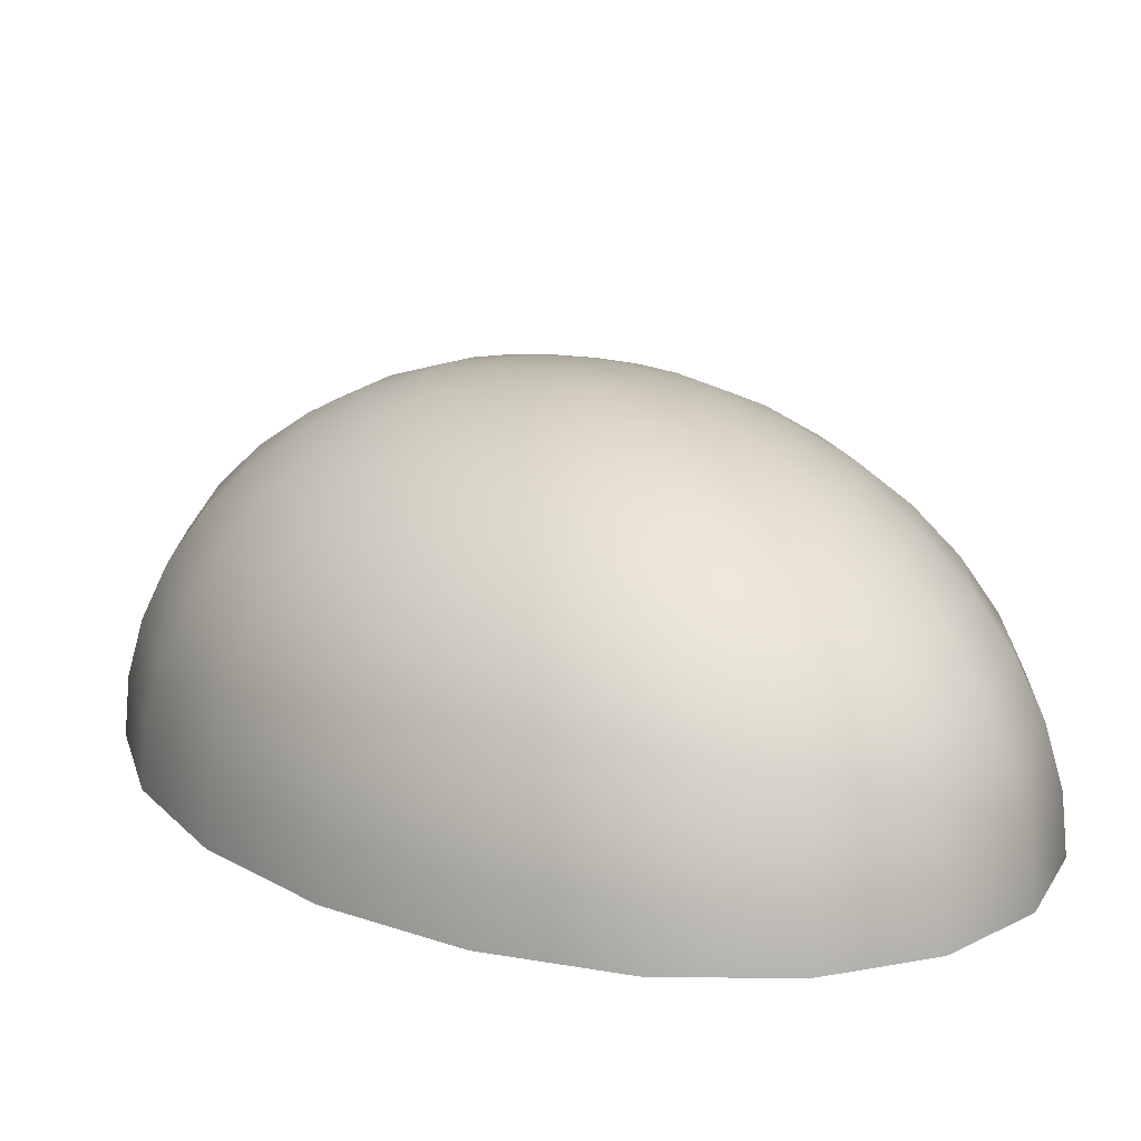
<metadata>
{"format":"obj","ext":"obj","renderer":"f3d","projection":"perspective","resolution":1024,"background":"white","views":[{"elev":15.9,"azim":146.1,"up":"+Y"}]}
</metadata>
<code>
v 0.2378 -0.2061 -0.4582
v 0.125 -0.2061 -0.5386
v 0.1093 -0.1464 -0.4707
v 0.2078 -0.1464 -0.4004
v 0 -0.09549 -0.4114
v -0.09082 -0.09549 -0.3913
v -0.07014 -0.0545 -0.3022
v 0 -0.0545 -0.3178
v -0.2378 -0.09549 -0.2418
v -0.2795 -0.09549 -0.1271
v -0.2159 -0.0545 -0.0982
v -0.1836 -0.0545 -0.1868
v -0.4045 -0.2061 0
v -0.3847 -0.2061 0.175
v -0.3362 -0.1464 0.153
v -0.3536 -0.1464 0
v 0.3847 -0.3455 -0.3913
v 0.2795 -0.3455 -0.5386
v 0.2619 -0.273 -0.5046
v 0.3604 -0.273 -0.3666
v -0.4523 -0.3455 0.2057
v -0.3847 -0.3455 0.3913
v -0.3604 -0.273 0.3666
v -0.4237 -0.273 0.1927
v 0.09082 -0.09549 -0.3913
v 0.07014 -0.0545 -0.3022
v -0.2939 -0.09549 0
v -0.227 -0.0545 0
v 0.1727 -0.09549 -0.3329
v -0.2795 -0.09549 0.1271
v -0.1334 -0.0545 -0.2571
v -0.09082 -0.02447 -0.175
v -0.04775 -0.02447 -0.2057
v -0.125 -0.02447 -0.1271
v 0.3273 -0.2061 -0.3329
v -0.3273 -0.2061 0.3329
v 0.4755 -0.5 -0.2163
v 0.4045 -0.5 -0.4114
v 0.3995 -0.4218 -0.4064
v 0.4697 -0.4218 -0.2136
v 0 -0.02447 -0.2163
v -0.1469 -0.02447 -0.06684
v -0.4045 -0.5 0.4114
v -0.2939 -0.5 0.5663
v -0.2903 -0.4218 0.5593
v -0.3995 -0.4218 0.4064
v 0.286 -0.1464 -0.2909
v 0.1334 -0.0545 -0.2571
v -0.2159 -0.0545 0.0982
v -0.286 -0.1464 0.2909
v 0.04775 -0.02447 -0.2057
v -0.02417 -0.006156 -0.1041
v -0.04598 -0.006156 -0.08859
v 0 0 0
v -0.06328 -0.006156 -0.06437
v -0.1545 -0.02447 0
v 0 -0.006156 -0.1095
v -0.07439 -0.006156 -0.03384
v 0.4523 -0.3455 -0.2057
v 0.02417 -0.006156 -0.1041
v -0.07822 -0.006156 0
v -0.2795 -0.3455 0.5386
v 0.04598 -0.006156 -0.08859
v -0.07439 -0.006156 0.03384
v 0.06328 -0.006156 -0.06437
v -0.06328 -0.006156 0.06437
v 0.07439 -0.006156 -0.03384
v -0.04598 -0.006156 0.08859
v 0.2378 -0.09549 -0.2418
v -0.2378 -0.09549 0.2418
v 0.07822 -0.006156 0
v -0.02417 -0.006156 0.1041
v 0.4237 -0.273 -0.1927
v 0.09082 -0.02447 -0.175
v 0.07439 -0.006156 0.03384
v -0 -0.006156 0.1095
v -0.1469 -0.02447 0.06684
v -0.2619 -0.273 0.5046
v 0.06328 -0.006156 0.06437
v 0.02417 -0.006156 0.1041
v 0.04598 -0.006156 0.08859
v 0.1836 -0.0545 -0.1868
v -0.1836 -0.0545 0.1868
v 0.3847 -0.2061 -0.175
v -0.2378 -0.2061 0.4582
v 0.125 -0.02447 -0.1271
v -0.125 -0.02447 0.1271
v 0.5 -0.5 0
v 0.4938 -0.4218 0
v 0.3362 -0.1464 -0.153
v -0.1545 -0.5 0.6657
v -0.1526 -0.4218 0.6575
v -0.2078 -0.1464 0.4004
v 0.2795 -0.09549 -0.1271
v -0.1727 -0.09549 0.3329
v 0.4755 -0.3455 0
v 0.2159 -0.0545 -0.0982
v -0.1469 -0.3455 0.6332
v -0.1334 -0.0545 0.2571
v 0.1469 -0.02447 -0.06684
v -0.09082 -0.02447 0.175
v 0.4455 -0.273 0
v -0.1377 -0.273 0.5932
v 0.1545 -0.02447 0
v -0.04775 -0.02447 0.2057
v 0.4045 -0.2061 0
v -0.125 -0.2061 0.5386
v 0.227 -0.0545 0
v -0.07014 -0.0545 0.3022
v 0.3536 -0.1464 0
v -0.1093 -0.1464 0.4707
v 0.2939 -0.09549 0
v 0.1469 -0.02447 0.06684
v -0 -0.02447 0.2163
v -0.09082 -0.09549 0.3913
v 0.4755 -0.5 0.2163
v 0.4697 -0.4218 0.2136
v -0 -0.5 0.7
v -0 -0.4218 0.6914
v 0.125 -0.02447 0.1271
v 0.04775 -0.02447 0.2057
v 0.09082 -0.02447 0.175
v 0.2159 -0.0545 0.0982
v -0 -0.0545 0.3178
v 0.4523 -0.3455 0.2057
v -0 -0.3455 0.6657
v 0.2795 -0.09549 0.1271
v 0.4237 -0.273 0.1927
v -0 -0.09549 0.4114
v 0.1836 -0.0545 0.1868
v -0 -0.273 0.6237
v 0.07014 -0.0545 0.3022
v 0.3362 -0.1464 0.153
v 0.3847 -0.2061 0.175
v -0 -0.1464 0.495
v -0 -0.2061 0.5663
v 0.1334 -0.0545 0.2571
v 0.4045 -0.5 0.4114
v 0.3995 -0.4218 0.4064
v 0.1545 -0.5 0.6657
v 0.1526 -0.4218 0.6575
v 0.2378 -0.09549 0.2418
v 0.09082 -0.09549 0.3913
v 0.3847 -0.3455 0.3913
v 0.1469 -0.3455 0.6332
v 0.1727 -0.09549 0.3329
v 0.286 -0.1464 0.2909
v 0.1093 -0.1464 0.4707
v 0.2939 -0.5 0.5663
v 0.2903 -0.4218 0.5593
v 0.3604 -0.273 0.3666
v 0.1377 -0.273 0.5932
v 0.3273 -0.2061 0.3329
v 0.125 -0.2061 0.5386
v 0.2078 -0.1464 0.4004
v 0.2795 -0.3455 0.5386
v 0.2378 -0.2061 0.4582
v 0.2619 -0.273 0.5046
v -0.4697 -0.4218 0.2136
v -0.3362 -0.1464 -0.153
v -0.1727 -0.09549 -0.3329
v 0 -0.1464 -0.495
v 0.2903 -0.4218 -0.5593
v -0.4455 -0.273 0
v 0.1377 -0.273 -0.5932
v -0.4755 -0.5 0.2163
v 0.2939 -0.5 -0.5663
v -0.286 -0.1464 -0.2909
v -0.1093 -0.1464 -0.4707
v -0.3847 -0.2061 -0.175
v 0 -0.2061 -0.5663
v -0.4755 -0.3455 0
v -0.2078 -0.1464 -0.4004
v 0.1469 -0.3455 -0.6332
v -0.4237 -0.273 -0.1927
v -0.3273 -0.2061 -0.3329
v -0.4938 -0.4218 0
v -0.125 -0.2061 -0.5386
v 0 -0.273 -0.6237
v 0.1526 -0.4218 -0.6575
v -0.5 -0.5 1e-06
v -0.5 -0.5 0
v -0.5 -0.5 0
v -0.5 -0.5 -1e-06
v -0.2378 -0.2061 -0.4582
v 0.1545 -0.5 -0.6657
v -0.4523 -0.3455 -0.2057
v 0 -0.3455 -0.6657
v -0.3604 -0.273 -0.3666
v -0.1377 -0.273 -0.5932
v -0.2619 -0.273 -0.5046
v -0.4697 -0.4218 -0.2136
v 0 -0.4218 -0.6914
v -0.3847 -0.3455 -0.3913
v -0.1469 -0.3455 -0.6332
v 0 -0.5 -0.7
v -0.2795 -0.3455 -0.5386
v -0.3995 -0.4218 -0.4064
v -0.1526 -0.4218 -0.6575
v -0.4755 -0.5 -0.2163
v -0.4045 -0.5 -0.4114
v -0.2939 -0.5 -0.5663
v -0.1545 -0.5 -0.6657
v -0.2903 -0.4218 -0.5593
f 2 3 1
f 1 3 4
f 5 6 8
f 8 6 7
f 9 10 12
f 12 10 11
f 14 15 13
f 13 15 16
f 18 19 17
f 17 19 20
f 22 23 21
f 21 23 24
f 5 8 25
f 25 8 26
f 10 27 11
f 11 27 28
f 3 25 4
f 4 25 29
f 15 30 16
f 16 30 27
f 7 31 33
f 33 31 32
f 31 12 32
f 32 12 34
f 19 1 20
f 20 1 35
f 23 36 24
f 24 36 14
f 38 39 37
f 37 39 40
f 8 7 41
f 41 7 33
f 12 11 34
f 34 11 42
f 44 45 43
f 43 45 46
f 1 4 35
f 35 4 47
f 25 26 29
f 29 26 48
f 30 49 27
f 27 49 28
f 36 50 14
f 14 50 15
f 8 41 26
f 26 41 51
f 52 53 54
f 53 55 54
f 11 28 42
f 42 28 56
f 57 52 54
f 55 58 54
f 39 17 40
f 40 17 59
f 60 57 54
f 58 61 54
f 45 62 46
f 46 62 22
f 63 60 54
f 61 64 54
f 65 63 54
f 64 66 54
f 67 65 54
f 66 68 54
f 4 29 47
f 47 29 69
f 33 32 52
f 52 32 53
f 32 34 53
f 53 34 55
f 50 70 15
f 15 70 30
f 71 67 54
f 68 72 54
f 17 20 59
f 59 20 73
f 41 33 57
f 57 33 52
f 34 42 55
f 55 42 58
f 26 51 48
f 48 51 74
f 75 71 54
f 72 76 54
f 49 77 28
f 28 77 56
f 62 78 22
f 22 78 23
f 79 75 54
f 76 80 54
f 81 79 54
f 80 81 54
f 41 57 51
f 51 57 60
f 42 56 58
f 58 56 61
f 29 48 69
f 69 48 82
f 70 83 30
f 30 83 49
f 20 35 73
f 73 35 84
f 78 85 23
f 23 85 36
f 51 60 74
f 74 60 63
f 77 64 56
f 56 64 61
f 48 74 82
f 82 74 86
f 83 87 49
f 49 87 77
f 37 40 88
f 88 40 89
f 35 47 84
f 84 47 90
f 91 92 44
f 44 92 45
f 85 93 36
f 36 93 50
f 74 63 86
f 86 63 65
f 87 66 77
f 77 66 64
f 47 69 90
f 90 69 94
f 93 95 50
f 50 95 70
f 40 59 89
f 89 59 96
f 69 82 94
f 94 82 97
f 92 98 45
f 45 98 62
f 95 99 70
f 70 99 83
f 82 86 97
f 97 86 100
f 99 101 83
f 83 101 87
f 86 65 100
f 100 65 67
f 101 68 87
f 87 68 66
f 59 73 96
f 96 73 102
f 98 103 62
f 62 103 78
f 100 67 104
f 104 67 71
f 105 72 101
f 101 72 68
f 73 84 102
f 102 84 106
f 103 107 78
f 78 107 85
f 97 100 108
f 108 100 104
f 109 105 99
f 99 105 101
f 84 90 106
f 106 90 110
f 107 111 85
f 85 111 93
f 94 97 112
f 112 97 108
f 113 104 75
f 75 104 71
f 90 94 110
f 110 94 112
f 114 76 105
f 105 76 72
f 115 109 95
f 95 109 99
f 116 88 117
f 117 88 89
f 111 115 93
f 93 115 95
f 118 119 91
f 91 119 92
f 120 113 79
f 79 113 75
f 114 121 76
f 76 121 80
f 122 120 81
f 81 120 79
f 121 122 80
f 80 122 81
f 123 108 113
f 113 108 104
f 124 114 109
f 109 114 105
f 117 89 125
f 125 89 96
f 119 126 92
f 92 126 98
f 127 112 123
f 123 112 108
f 125 96 128
f 128 96 102
f 129 124 115
f 115 124 109
f 130 123 120
f 120 123 113
f 126 131 98
f 98 131 103
f 124 132 114
f 114 132 121
f 133 110 127
f 127 110 112
f 128 102 134
f 134 102 106
f 135 129 111
f 111 129 115
f 131 136 103
f 103 136 107
f 134 106 133
f 133 106 110
f 137 130 122
f 122 130 120
f 132 137 121
f 121 137 122
f 136 135 107
f 107 135 111
f 138 116 139
f 139 116 117
f 118 140 119
f 119 140 141
f 142 127 130
f 130 127 123
f 129 143 124
f 124 143 132
f 139 117 144
f 144 117 125
f 119 141 126
f 126 141 145
f 146 142 137
f 137 142 130
f 143 146 132
f 132 146 137
f 147 133 142
f 142 133 127
f 135 148 129
f 129 148 143
f 149 138 150
f 150 138 139
f 140 149 141
f 141 149 150
f 144 125 151
f 151 125 128
f 126 145 131
f 131 145 152
f 153 134 147
f 147 134 133
f 136 154 135
f 135 154 148
f 151 128 153
f 153 128 134
f 131 152 136
f 136 152 154
f 155 147 146
f 146 147 142
f 148 155 143
f 143 155 146
f 150 139 156
f 156 139 144
f 141 150 145
f 145 150 156
f 157 153 155
f 155 153 147
f 154 157 148
f 148 157 155
f 156 144 158
f 158 144 151
f 145 156 152
f 152 156 158
f 158 151 157
f 157 151 153
f 152 158 154
f 154 158 157
f 46 22 159
f 159 22 21
f 160 16 10
f 10 16 27
f 161 9 31
f 31 9 12
f 6 161 7
f 7 161 31
f 162 5 3
f 3 5 25
f 163 18 39
f 39 18 17
f 24 14 164
f 164 14 13
f 165 2 19
f 19 2 1
f 43 46 166
f 166 46 159
f 167 163 38
f 38 163 39
f 168 160 9
f 9 160 10
f 162 169 5
f 5 169 6
f 170 13 160
f 160 13 16
f 171 162 2
f 2 162 3
f 21 24 172
f 172 24 164
f 173 168 161
f 161 168 9
f 169 173 6
f 6 173 161
f 174 165 18
f 18 165 19
f 175 164 170
f 170 164 13
f 176 170 168
f 168 170 160
f 159 21 177
f 177 21 172
f 171 178 162
f 162 178 169
f 179 171 165
f 165 171 2
f 180 174 163
f 163 174 18
f 181 182 183
f 181 183 184
f 183 182 184
f 185 176 173
f 173 176 168
f 178 185 169
f 169 185 173
f 186 180 167
f 167 180 163
f 187 172 175
f 175 172 164
f 188 179 174
f 174 179 165
f 189 175 176
f 176 175 170
f 179 190 171
f 171 190 178
f 191 189 185
f 185 189 176
f 190 191 178
f 178 191 185
f 192 177 187
f 187 177 172
f 193 188 180
f 180 188 174
f 194 187 189
f 189 187 175
f 188 195 179
f 179 195 190
f 196 193 186
f 186 193 180
f 181 166 182
f 182 166 177
f 166 159 177
f 197 194 191
f 191 194 189
f 195 197 190
f 190 197 191
f 198 192 194
f 194 192 187
f 193 199 188
f 188 199 195
f 184 200 181
f 118 91 140
f 140 91 149
f 91 44 149
f 149 44 138
f 44 43 138
f 138 43 116
f 43 166 116
f 116 166 88
f 166 181 88
f 88 181 37
f 181 200 37
f 200 201 37
f 37 201 38
f 201 202 38
f 38 202 167
f 202 203 167
f 203 196 167
f 196 186 167
f 204 198 197
f 197 198 194
f 199 204 195
f 195 204 197
f 201 200 198
f 198 200 192
f 196 203 193
f 193 203 199
f 202 201 204
f 204 201 198
f 203 202 199
f 199 202 204
f 182 177 184
f 200 184 192
f 184 177 192
v 0.2378 -0.2061 -0.4582
v 0.125 -0.2061 -0.5386
v 0.1093 -0.1464 -0.4707
v 0.2078 -0.1464 -0.4004
v 0 -0.09549 -0.4114
v -0.09082 -0.09549 -0.3913
v -0.07014 -0.0545 -0.3022
v 0 -0.0545 -0.3178
v -0.2378 -0.09549 -0.2418
v -0.2795 -0.09549 -0.1271
v -0.2159 -0.0545 -0.0982
v -0.1836 -0.0545 -0.1868
v -0.4045 -0.2061 0
v -0.3847 -0.2061 0.175
v -0.3362 -0.1464 0.153
v -0.3536 -0.1464 0
v 0.3847 -0.3455 -0.3913
v 0.2795 -0.3455 -0.5386
v 0.2619 -0.273 -0.5046
v 0.3604 -0.273 -0.3666
v -0.4523 -0.3455 0.2057
v -0.3847 -0.3455 0.3913
v -0.3604 -0.273 0.3666
v -0.4237 -0.273 0.1927
v 0.09082 -0.09549 -0.3913
v 0.07014 -0.0545 -0.3022
v -0.2939 -0.09549 0
v -0.227 -0.0545 0
v 0.1727 -0.09549 -0.3329
v -0.2795 -0.09549 0.1271
v -0.1334 -0.0545 -0.2571
v -0.09082 -0.02447 -0.175
v -0.04775 -0.02447 -0.2057
v -0.125 -0.02447 -0.1271
v 0.3273 -0.2061 -0.3329
v -0.3273 -0.2061 0.3329
v 0.4755 -0.5 -0.2163
v 0.4045 -0.5 -0.4114
v 0.3995 -0.4218 -0.4064
v 0.4697 -0.4218 -0.2136
v 0 -0.02447 -0.2163
v -0.1469 -0.02447 -0.06684
v -0.4045 -0.5 0.4114
v -0.2939 -0.5 0.5663
v -0.2903 -0.4218 0.5593
v -0.3995 -0.4218 0.4064
v 0.286 -0.1464 -0.2909
v 0.1334 -0.0545 -0.2571
v -0.2159 -0.0545 0.0982
v -0.286 -0.1464 0.2909
v 0.04775 -0.02447 -0.2057
v -0.02417 -0.006156 -0.1041
v -0.04598 -0.006156 -0.08859
v 0 0 0
v -0.06328 -0.006156 -0.06437
v -0.1545 -0.02447 0
v 0 -0.006156 -0.1095
v -0.07439 -0.006156 -0.03384
v 0.4523 -0.3455 -0.2057
v 0.02417 -0.006156 -0.1041
v -0.07822 -0.006156 0
v -0.2795 -0.3455 0.5386
v 0.04598 -0.006156 -0.08859
v -0.07439 -0.006156 0.03384
v 0.06328 -0.006156 -0.06437
v -0.06328 -0.006156 0.06437
v 0.07439 -0.006156 -0.03384
v -0.04598 -0.006156 0.08859
v 0.2378 -0.09549 -0.2418
v -0.2378 -0.09549 0.2418
v 0.07822 -0.006156 0
v -0.02417 -0.006156 0.1041
v 0.4237 -0.273 -0.1927
v 0.09082 -0.02447 -0.175
v 0.07439 -0.006156 0.03384
v -0 -0.006156 0.1095
v -0.1469 -0.02447 0.06684
v -0.2619 -0.273 0.5046
v 0.06328 -0.006156 0.06437
v 0.02417 -0.006156 0.1041
v 0.04598 -0.006156 0.08859
v 0.1836 -0.0545 -0.1868
v -0.1836 -0.0545 0.1868
v 0.3847 -0.2061 -0.175
v -0.2378 -0.2061 0.4582
v 0.125 -0.02447 -0.1271
v -0.125 -0.02447 0.1271
v 0.5 -0.5 0
v 0.4938 -0.4218 0
v 0.3362 -0.1464 -0.153
v -0.1545 -0.5 0.6657
v -0.1526 -0.4218 0.6575
v -0.2078 -0.1464 0.4004
v 0.2795 -0.09549 -0.1271
v -0.1727 -0.09549 0.3329
v 0.4755 -0.3455 0
v 0.2159 -0.0545 -0.0982
v -0.1469 -0.3455 0.6332
v -0.1334 -0.0545 0.2571
v 0.1469 -0.02447 -0.06684
v -0.09082 -0.02447 0.175
v 0.4455 -0.273 0
v -0.1377 -0.273 0.5932
v 0.1545 -0.02447 0
v -0.04775 -0.02447 0.2057
v 0.4045 -0.2061 0
v -0.125 -0.2061 0.5386
v 0.227 -0.0545 0
v -0.07014 -0.0545 0.3022
v 0.3536 -0.1464 0
v -0.1093 -0.1464 0.4707
v 0.2939 -0.09549 0
v 0.1469 -0.02447 0.06684
v -0 -0.02447 0.2163
v -0.09082 -0.09549 0.3913
v 0.4755 -0.5 0.2163
v 0.4697 -0.4218 0.2136
v -0 -0.5 0.7
v -0 -0.4218 0.6914
v 0.125 -0.02447 0.1271
v 0.04775 -0.02447 0.2057
v 0.09082 -0.02447 0.175
v 0.2159 -0.0545 0.0982
v -0 -0.0545 0.3178
v 0.4523 -0.3455 0.2057
v -0 -0.3455 0.6657
v 0.2795 -0.09549 0.1271
v 0.4237 -0.273 0.1927
v -0 -0.09549 0.4114
v 0.1836 -0.0545 0.1868
v -0 -0.273 0.6237
v 0.07014 -0.0545 0.3022
v 0.3362 -0.1464 0.153
v 0.3847 -0.2061 0.175
v -0 -0.1464 0.495
v -0 -0.2061 0.5663
v 0.1334 -0.0545 0.2571
v 0.4045 -0.5 0.4114
v 0.3995 -0.4218 0.4064
v 0.1545 -0.5 0.6657
v 0.1526 -0.4218 0.6575
v 0.2378 -0.09549 0.2418
v 0.09082 -0.09549 0.3913
v 0.3847 -0.3455 0.3913
v 0.1469 -0.3455 0.6332
v 0.1727 -0.09549 0.3329
v 0.286 -0.1464 0.2909
v 0.1093 -0.1464 0.4707
v 0.2939 -0.5 0.5663
v 0.2903 -0.4218 0.5593
v 0.3604 -0.273 0.3666
v 0.1377 -0.273 0.5932
v 0.3273 -0.2061 0.3329
v 0.125 -0.2061 0.5386
v 0.2078 -0.1464 0.4004
v 0.2795 -0.3455 0.5386
v 0.2378 -0.2061 0.4582
v 0.2619 -0.273 0.5046
v -0.4697 -0.4218 0.2136
v -0.3362 -0.1464 -0.153
v -0.1727 -0.09549 -0.3329
v 0 -0.1464 -0.495
v 0.2903 -0.4218 -0.5593
v -0.4455 -0.273 0
v 0.1377 -0.273 -0.5932
v -0.4755 -0.5 0.2163
v 0.2939 -0.5 -0.5663
v -0.286 -0.1464 -0.2909
v -0.1093 -0.1464 -0.4707
v -0.3847 -0.2061 -0.175
v 0 -0.2061 -0.5663
v -0.4755 -0.3455 0
v -0.2078 -0.1464 -0.4004
v 0.1469 -0.3455 -0.6332
v -0.4237 -0.273 -0.1927
v -0.3273 -0.2061 -0.3329
v -0.4938 -0.4218 0
v -0.125 -0.2061 -0.5386
v 0 -0.273 -0.6237
v 0.1526 -0.4218 -0.6575
v -0.5 -0.5 1e-06
v -0.5 -0.5 0
v -0.5 -0.5 0
v -0.5 -0.5 -1e-06
v -0.2378 -0.2061 -0.4582
v 0.1545 -0.5 -0.6657
v -0.4523 -0.3455 -0.2057
v 0 -0.3455 -0.6657
v -0.3604 -0.273 -0.3666
v -0.1377 -0.273 -0.5932
v -0.2619 -0.273 -0.5046
v -0.4697 -0.4218 -0.2136
v 0 -0.4218 -0.6914
v -0.3847 -0.3455 -0.3913
v -0.1469 -0.3455 -0.6332
v 0 -0.5 -0.7
v -0.2795 -0.3455 -0.5386
v -0.3995 -0.4218 -0.4064
v -0.1526 -0.4218 -0.6575
v -0.4755 -0.5 -0.2163
v -0.4045 -0.5 -0.4114
v -0.2939 -0.5 -0.5663
v -0.1545 -0.5 -0.6657
v -0.2903 -0.4218 -0.5593
f 206 207 205
f 205 207 208
f 209 210 212
f 212 210 211
f 213 214 216
f 216 214 215
f 218 219 217
f 217 219 220
f 222 223 221
f 221 223 224
f 226 227 225
f 225 227 228
f 209 212 229
f 229 212 230
f 214 231 215
f 215 231 232
f 207 229 208
f 208 229 233
f 219 234 220
f 220 234 231
f 211 235 237
f 237 235 236
f 235 216 236
f 236 216 238
f 223 205 224
f 224 205 239
f 227 240 228
f 228 240 218
f 242 243 241
f 241 243 244
f 212 211 245
f 245 211 237
f 216 215 238
f 238 215 246
f 248 249 247
f 247 249 250
f 205 208 239
f 239 208 251
f 229 230 233
f 233 230 252
f 234 253 231
f 231 253 232
f 240 254 218
f 218 254 219
f 212 245 230
f 230 245 255
f 256 257 258
f 257 259 258
f 215 232 246
f 246 232 260
f 261 256 258
f 259 262 258
f 243 221 244
f 244 221 263
f 264 261 258
f 262 265 258
f 249 266 250
f 250 266 226
f 267 264 258
f 265 268 258
f 269 267 258
f 268 270 258
f 271 269 258
f 270 272 258
f 208 233 251
f 251 233 273
f 237 236 256
f 256 236 257
f 236 238 257
f 257 238 259
f 254 274 219
f 219 274 234
f 275 271 258
f 272 276 258
f 221 224 263
f 263 224 277
f 245 237 261
f 261 237 256
f 238 246 259
f 259 246 262
f 230 255 252
f 252 255 278
f 279 275 258
f 276 280 258
f 253 281 232
f 232 281 260
f 266 282 226
f 226 282 227
f 283 279 258
f 280 284 258
f 285 283 258
f 284 285 258
f 245 261 255
f 255 261 264
f 246 260 262
f 262 260 265
f 233 252 273
f 273 252 286
f 274 287 234
f 234 287 253
f 224 239 277
f 277 239 288
f 282 289 227
f 227 289 240
f 255 264 278
f 278 264 267
f 281 268 260
f 260 268 265
f 252 278 286
f 286 278 290
f 287 291 253
f 253 291 281
f 241 244 292
f 292 244 293
f 239 251 288
f 288 251 294
f 295 296 248
f 248 296 249
f 289 297 240
f 240 297 254
f 278 267 290
f 290 267 269
f 291 270 281
f 281 270 268
f 251 273 294
f 294 273 298
f 297 299 254
f 254 299 274
f 244 263 293
f 293 263 300
f 273 286 298
f 298 286 301
f 296 302 249
f 249 302 266
f 299 303 274
f 274 303 287
f 286 290 301
f 301 290 304
f 303 305 287
f 287 305 291
f 290 269 304
f 304 269 271
f 305 272 291
f 291 272 270
f 263 277 300
f 300 277 306
f 302 307 266
f 266 307 282
f 304 271 308
f 308 271 275
f 309 276 305
f 305 276 272
f 277 288 306
f 306 288 310
f 307 311 282
f 282 311 289
f 301 304 312
f 312 304 308
f 313 309 303
f 303 309 305
f 288 294 310
f 310 294 314
f 311 315 289
f 289 315 297
f 298 301 316
f 316 301 312
f 317 308 279
f 279 308 275
f 294 298 314
f 314 298 316
f 318 280 309
f 309 280 276
f 319 313 299
f 299 313 303
f 320 292 321
f 321 292 293
f 315 319 297
f 297 319 299
f 322 323 295
f 295 323 296
f 324 317 283
f 283 317 279
f 318 325 280
f 280 325 284
f 326 324 285
f 285 324 283
f 325 326 284
f 284 326 285
f 327 312 317
f 317 312 308
f 328 318 313
f 313 318 309
f 321 293 329
f 329 293 300
f 323 330 296
f 296 330 302
f 331 316 327
f 327 316 312
f 329 300 332
f 332 300 306
f 333 328 319
f 319 328 313
f 334 327 324
f 324 327 317
f 330 335 302
f 302 335 307
f 328 336 318
f 318 336 325
f 337 314 331
f 331 314 316
f 332 306 338
f 338 306 310
f 339 333 315
f 315 333 319
f 335 340 307
f 307 340 311
f 338 310 337
f 337 310 314
f 341 334 326
f 326 334 324
f 336 341 325
f 325 341 326
f 340 339 311
f 311 339 315
f 342 320 343
f 343 320 321
f 322 344 323
f 323 344 345
f 346 331 334
f 334 331 327
f 333 347 328
f 328 347 336
f 343 321 348
f 348 321 329
f 323 345 330
f 330 345 349
f 350 346 341
f 341 346 334
f 347 350 336
f 336 350 341
f 351 337 346
f 346 337 331
f 339 352 333
f 333 352 347
f 353 342 354
f 354 342 343
f 344 353 345
f 345 353 354
f 348 329 355
f 355 329 332
f 330 349 335
f 335 349 356
f 357 338 351
f 351 338 337
f 340 358 339
f 339 358 352
f 355 332 357
f 357 332 338
f 335 356 340
f 340 356 358
f 359 351 350
f 350 351 346
f 352 359 347
f 347 359 350
f 354 343 360
f 360 343 348
f 345 354 349
f 349 354 360
f 361 357 359
f 359 357 351
f 358 361 352
f 352 361 359
f 360 348 362
f 362 348 355
f 349 360 356
f 356 360 362
f 362 355 361
f 361 355 357
f 356 362 358
f 358 362 361
f 250 226 363
f 363 226 225
f 364 220 214
f 214 220 231
f 365 213 235
f 235 213 216
f 210 365 211
f 211 365 235
f 366 209 207
f 207 209 229
f 367 222 243
f 243 222 221
f 228 218 368
f 368 218 217
f 369 206 223
f 223 206 205
f 247 250 370
f 370 250 363
f 371 367 242
f 242 367 243
f 372 364 213
f 213 364 214
f 366 373 209
f 209 373 210
f 374 217 364
f 364 217 220
f 375 366 206
f 206 366 207
f 225 228 376
f 376 228 368
f 377 372 365
f 365 372 213
f 373 377 210
f 210 377 365
f 378 369 222
f 222 369 223
f 379 368 374
f 374 368 217
f 380 374 372
f 372 374 364
f 363 225 381
f 381 225 376
f 375 382 366
f 366 382 373
f 383 375 369
f 369 375 206
f 384 378 367
f 367 378 222
f 385 386 387
f 385 387 388
f 387 386 388
f 389 380 377
f 377 380 372
f 382 389 373
f 373 389 377
f 390 384 371
f 371 384 367
f 391 376 379
f 379 376 368
f 392 383 378
f 378 383 369
f 393 379 380
f 380 379 374
f 383 394 375
f 375 394 382
f 395 393 389
f 389 393 380
f 394 395 382
f 382 395 389
f 396 381 391
f 391 381 376
f 397 392 384
f 384 392 378
f 398 391 393
f 393 391 379
f 392 399 383
f 383 399 394
f 400 397 390
f 390 397 384
f 385 370 386
f 386 370 381
f 370 363 381
f 401 398 395
f 395 398 393
f 399 401 394
f 394 401 395
f 402 396 398
f 398 396 391
f 397 403 392
f 392 403 399
f 388 404 385
f 322 295 344
f 344 295 353
f 295 248 353
f 353 248 342
f 248 247 342
f 342 247 320
f 247 370 320
f 320 370 292
f 370 385 292
f 292 385 241
f 385 404 241
f 404 405 241
f 241 405 242
f 405 406 242
f 242 406 371
f 406 407 371
f 407 400 371
f 400 390 371
f 408 402 401
f 401 402 398
f 403 408 399
f 399 408 401
f 405 404 402
f 402 404 396
f 400 407 397
f 397 407 403
f 406 405 408
f 408 405 402
f 407 406 403
f 403 406 408
f 386 381 388
f 404 388 396
f 388 381 396

</code>
